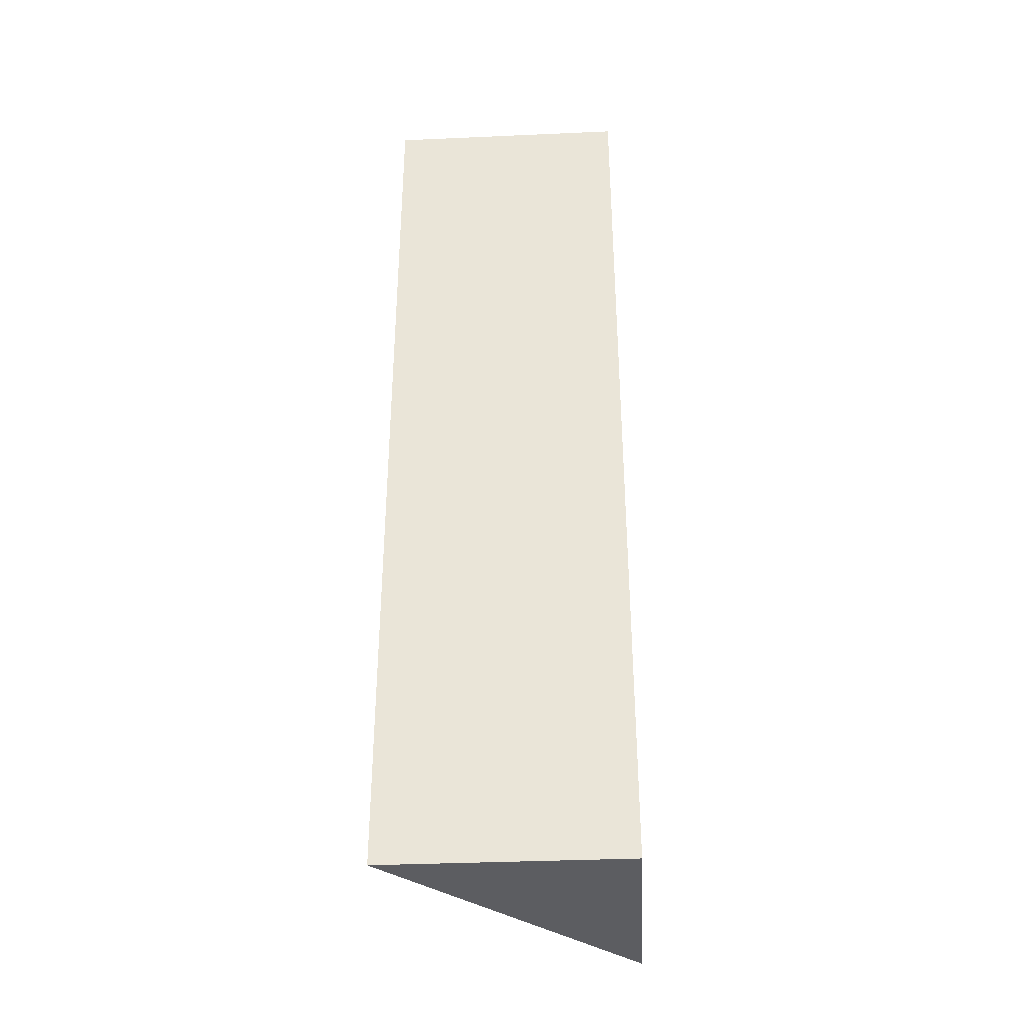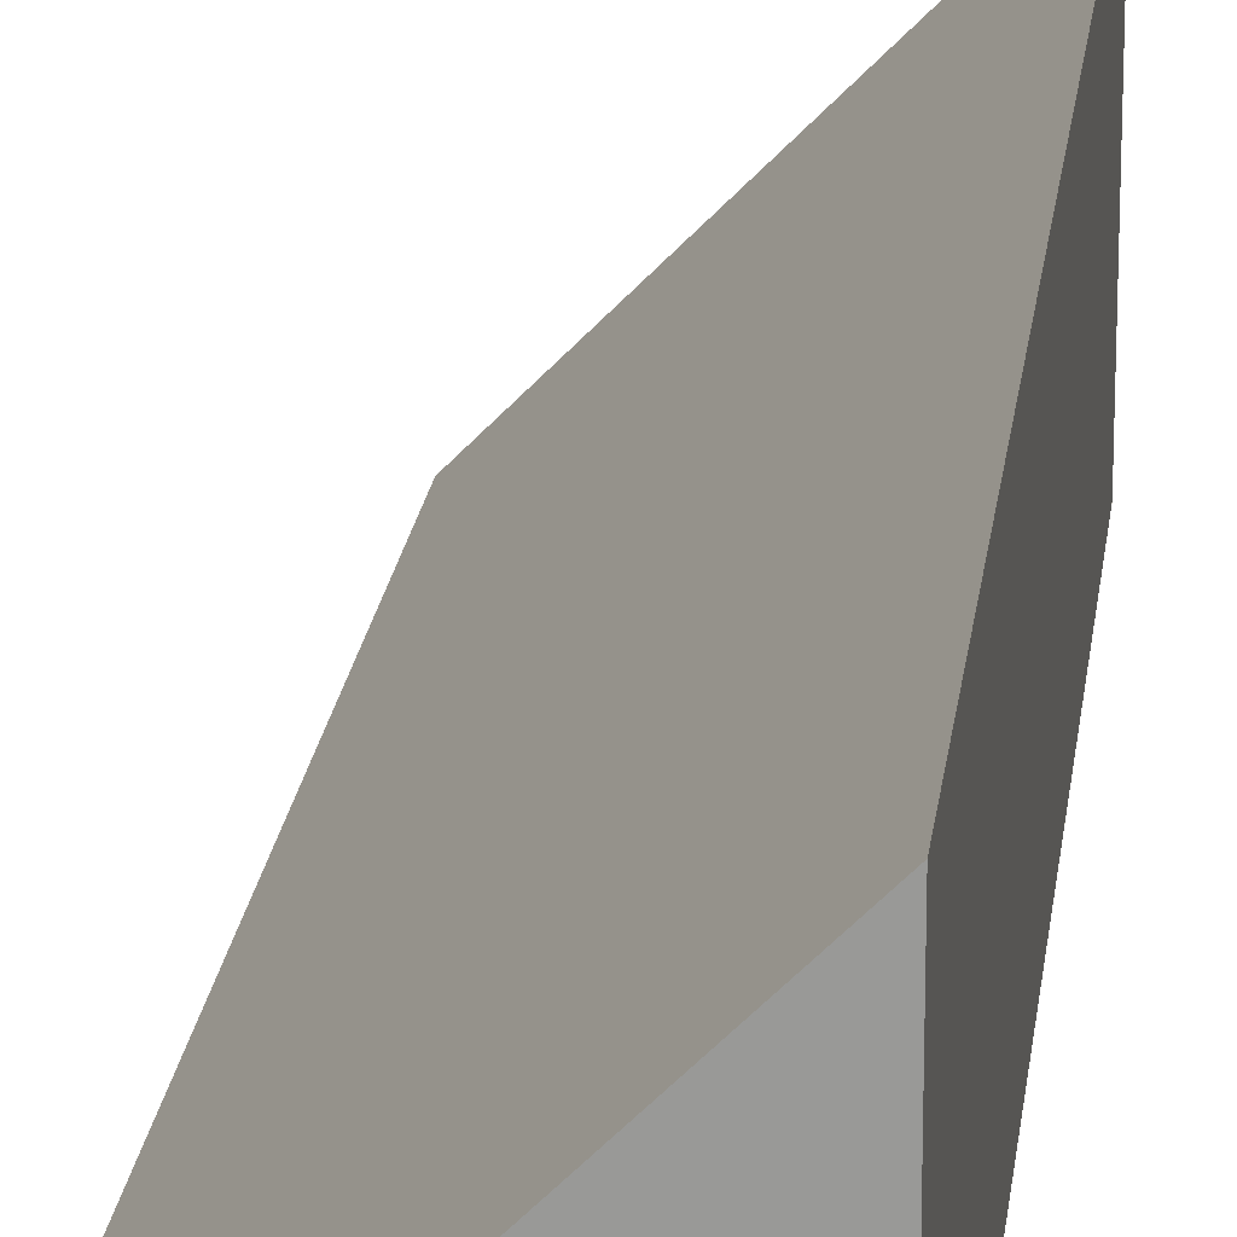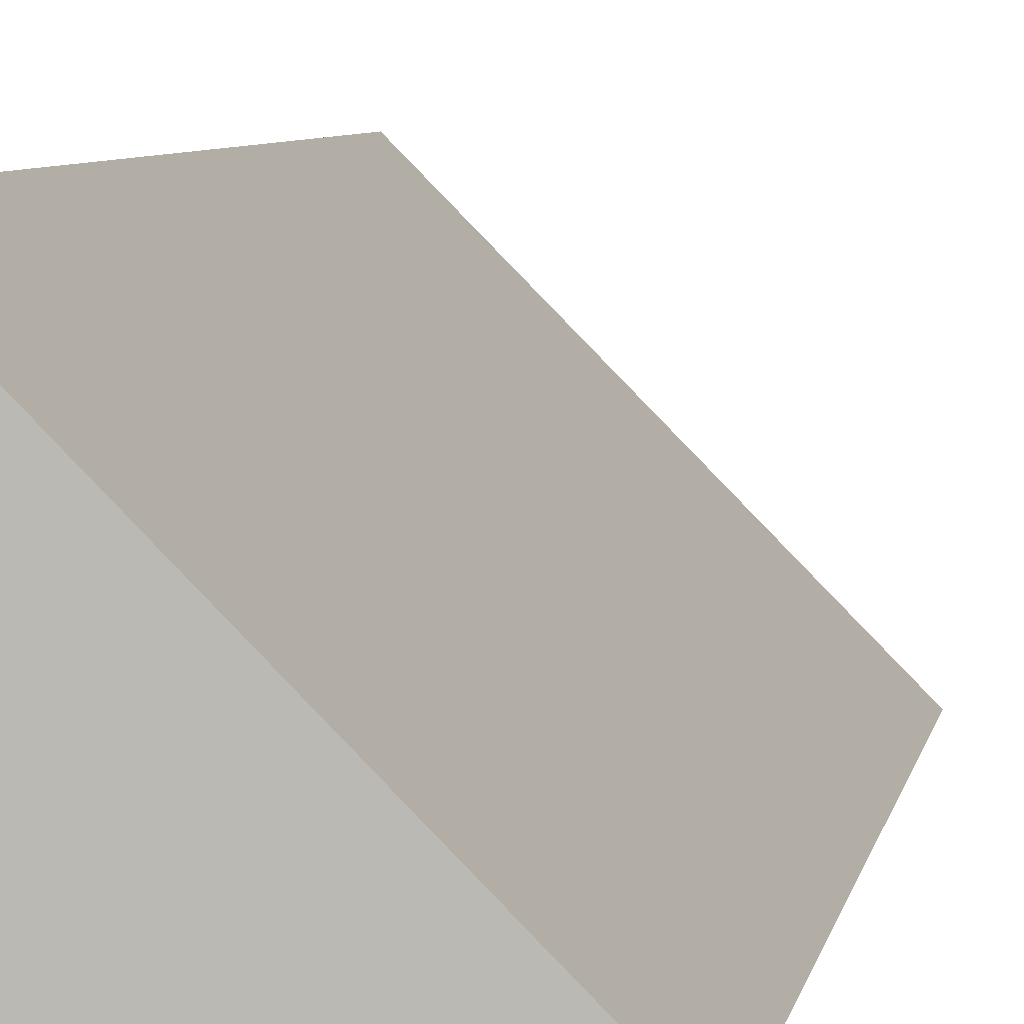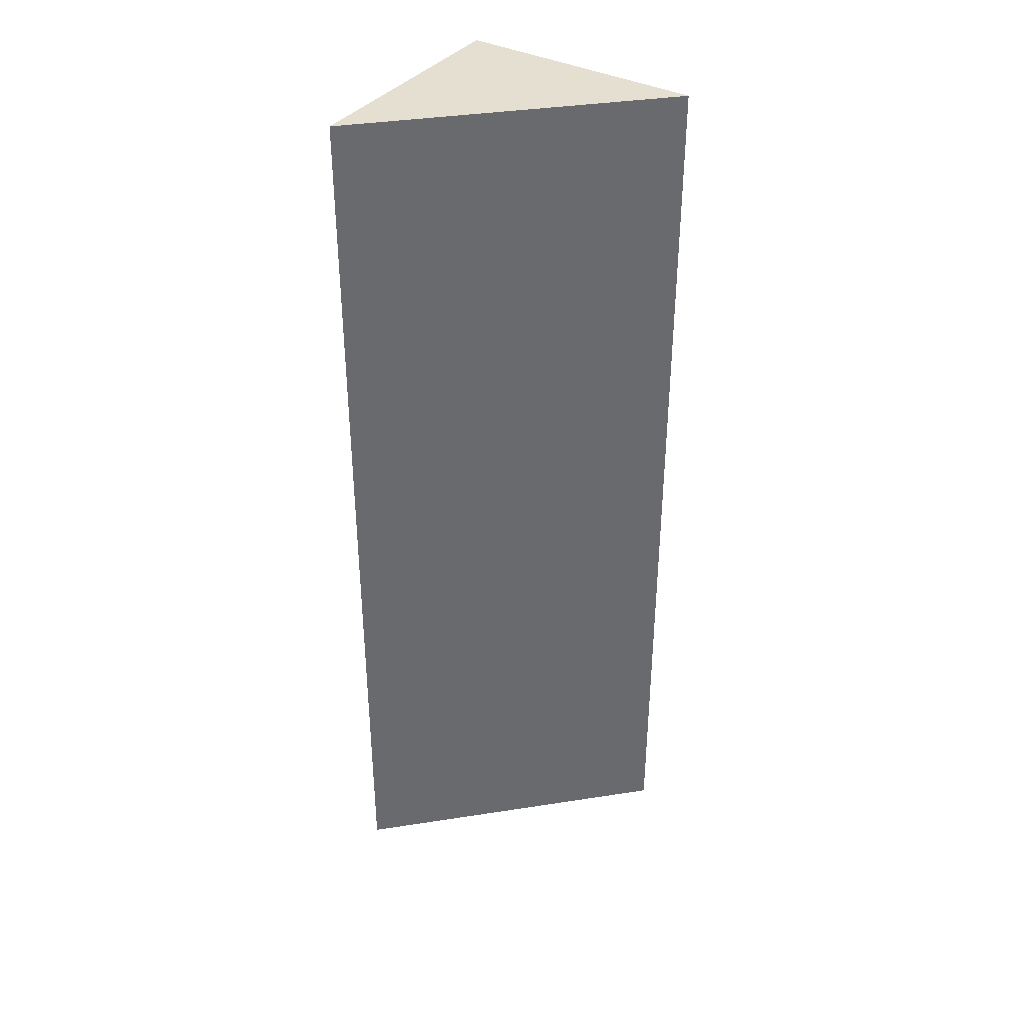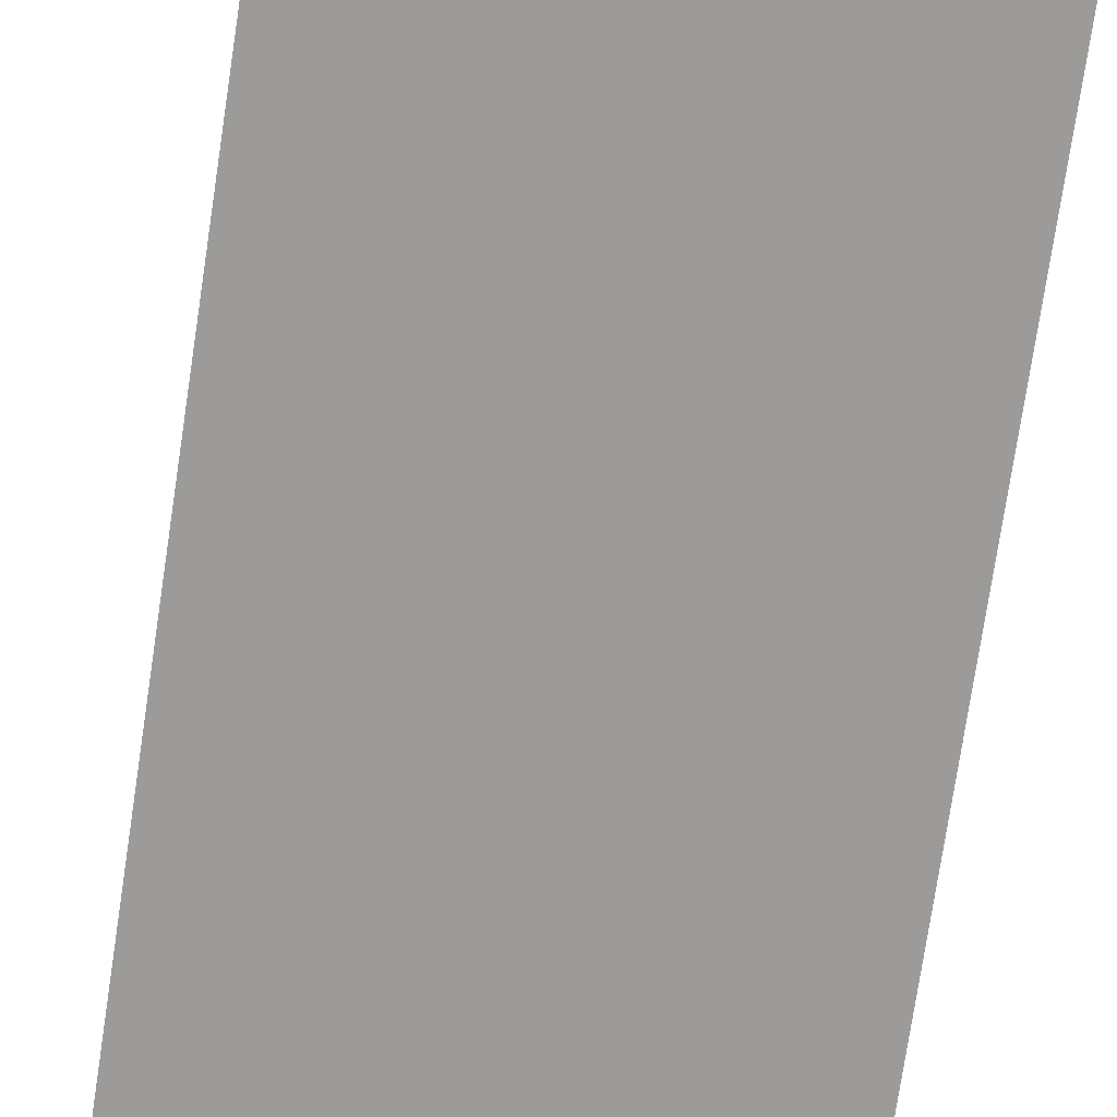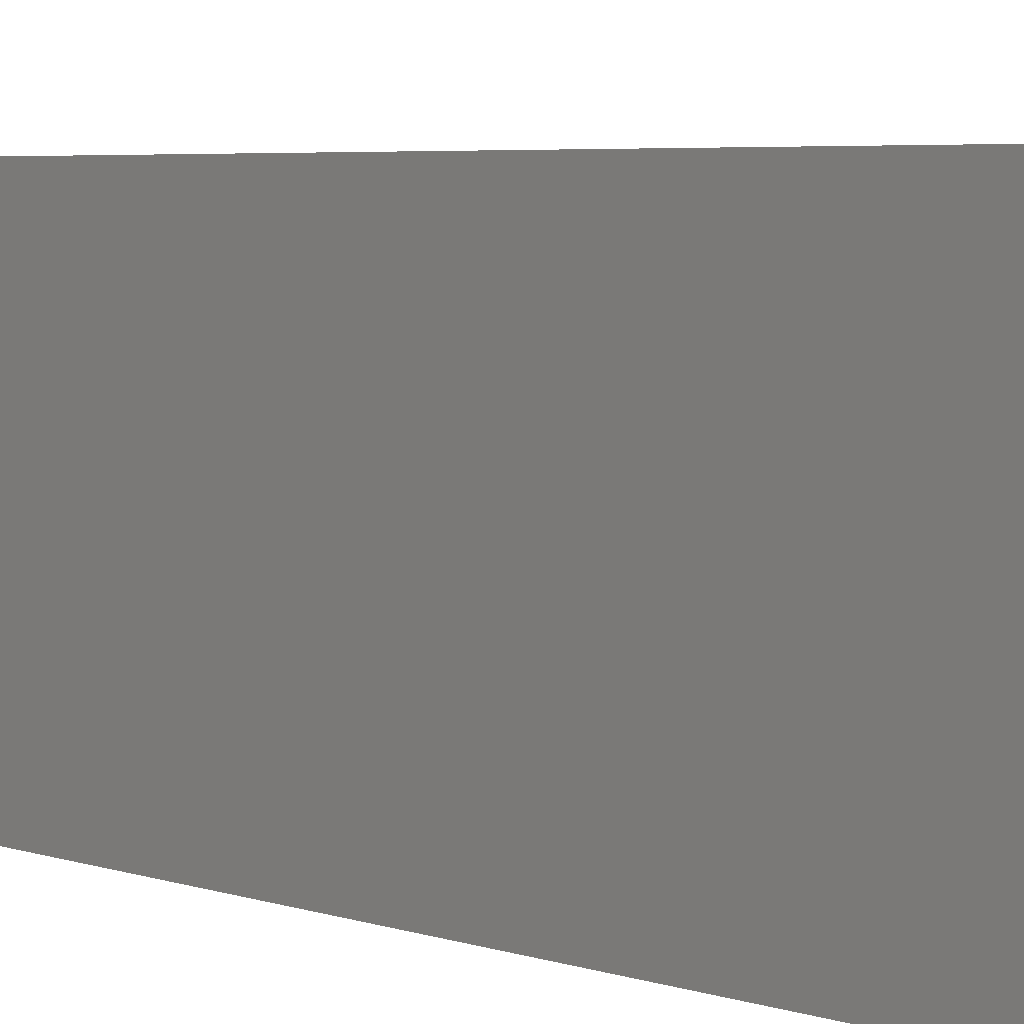
<metadata>
{"format":"obj","ext":"obj","renderer":"f3d","projection":"perspective","resolution":1024,"background":"white","views":[{"elev":-36.3,"azim":93.3,"up":"+Y"},{"elev":20.0,"azim":6.6,"up":"+Z"},{"elev":4.8,"azim":-172.3,"up":"+Z"},{"elev":37.4,"azim":-56.7,"up":"+Y"},{"elev":-69.7,"azim":171.7,"up":"+Z"},{"elev":3.2,"azim":147.4,"up":"+Z"}]}
</metadata>
<code>
g emperors_palace2_palace_stairs_collider002
v -16.99 1.938 -7.629e-08
v -16.99 -1.937 -7.629e-08
v -16 -1.937 -1.144e-07
v -16 1.938 -1.144e-07
v -16.99 1.938 -7.629e-08
v -16 1.938 1
v -16 -1.937 1
v -16.99 -1.937 -7.629e-08
v -16.99 -1.937 -7.629e-08
v -16 -1.937 1
v -16 -1.937 -1.144e-07
v -16 -1.937 -1.144e-07
v -16 -1.937 1
v -16 1.938 1
v -16 1.938 -1.144e-07
v -16 1.938 -1.144e-07
v -16 1.938 1
v -16.99 1.938 -7.629e-08
g emperors_palace2_palace_stairs_collider002_0
f 3 2 1
f 4 3 1
f 7 6 5
f 8 7 5
f 11 10 9
f 14 13 12
f 15 14 12
f 18 17 16

</code>
